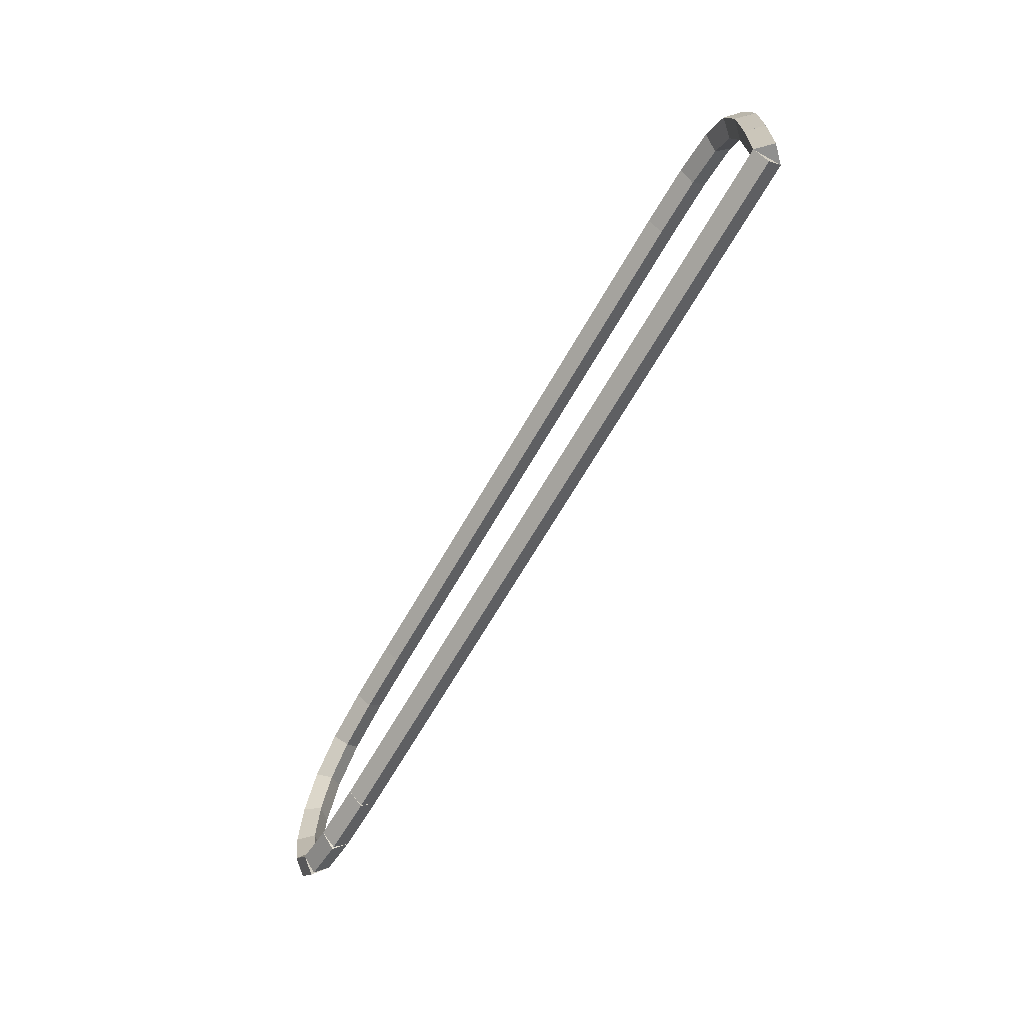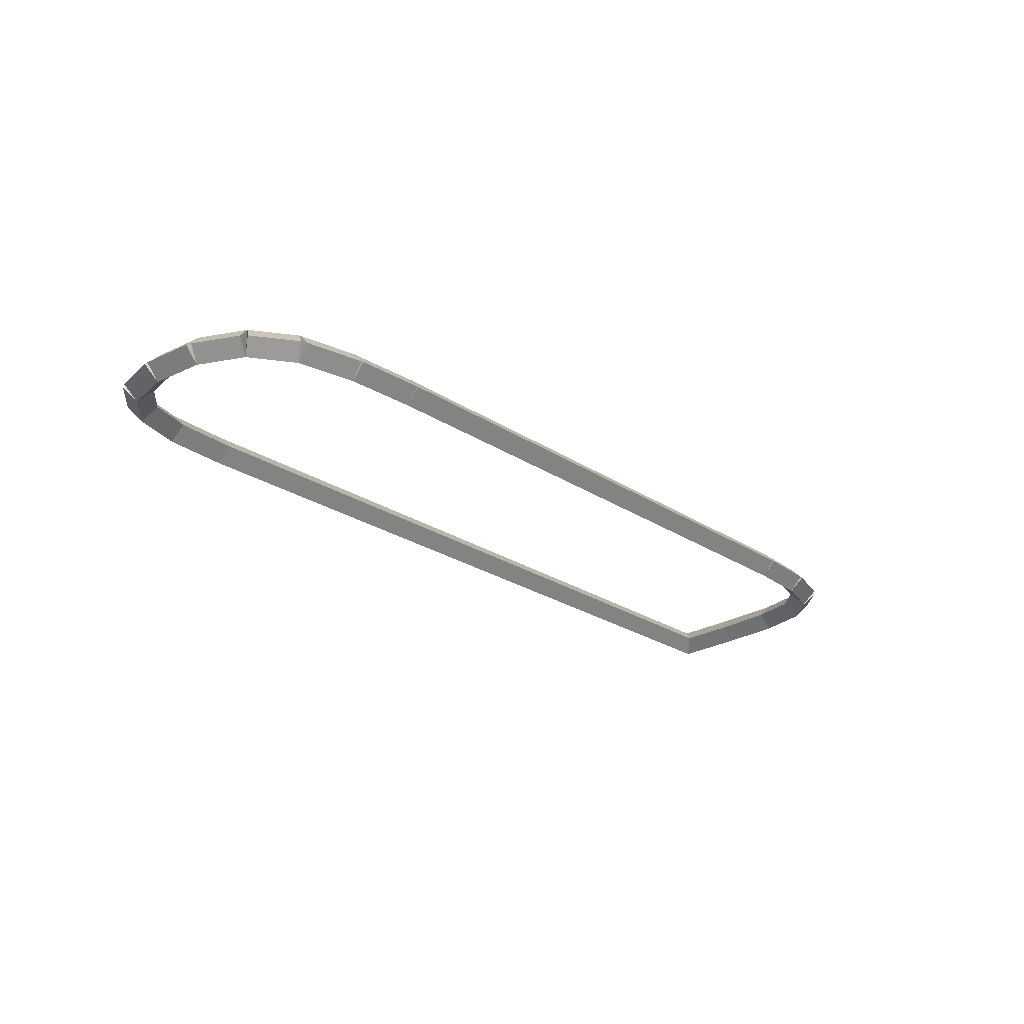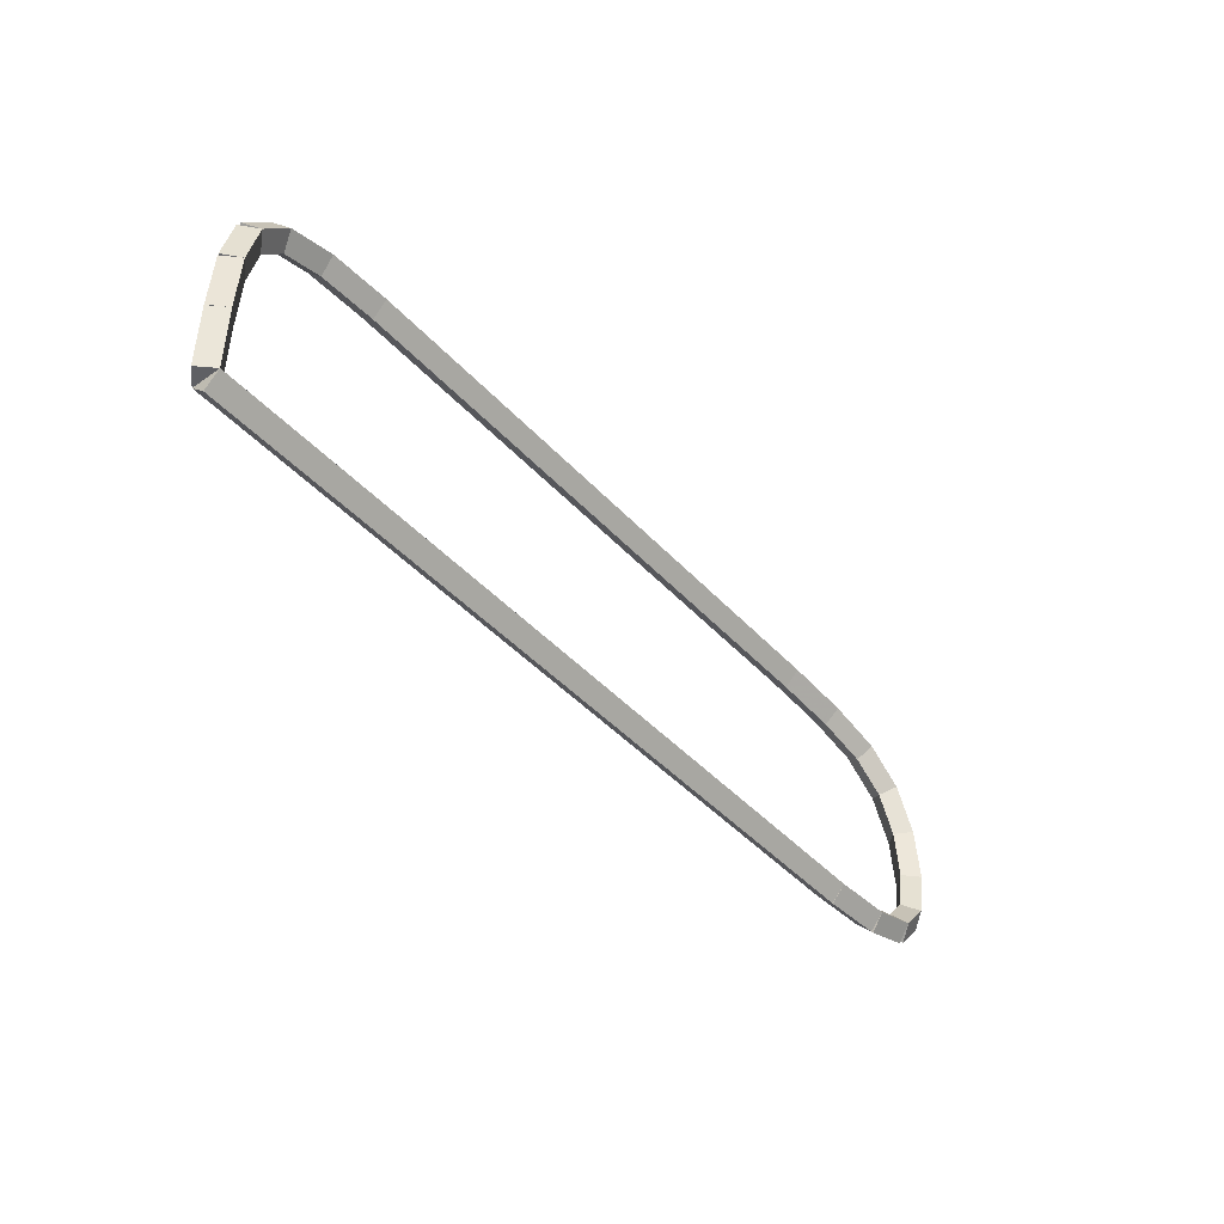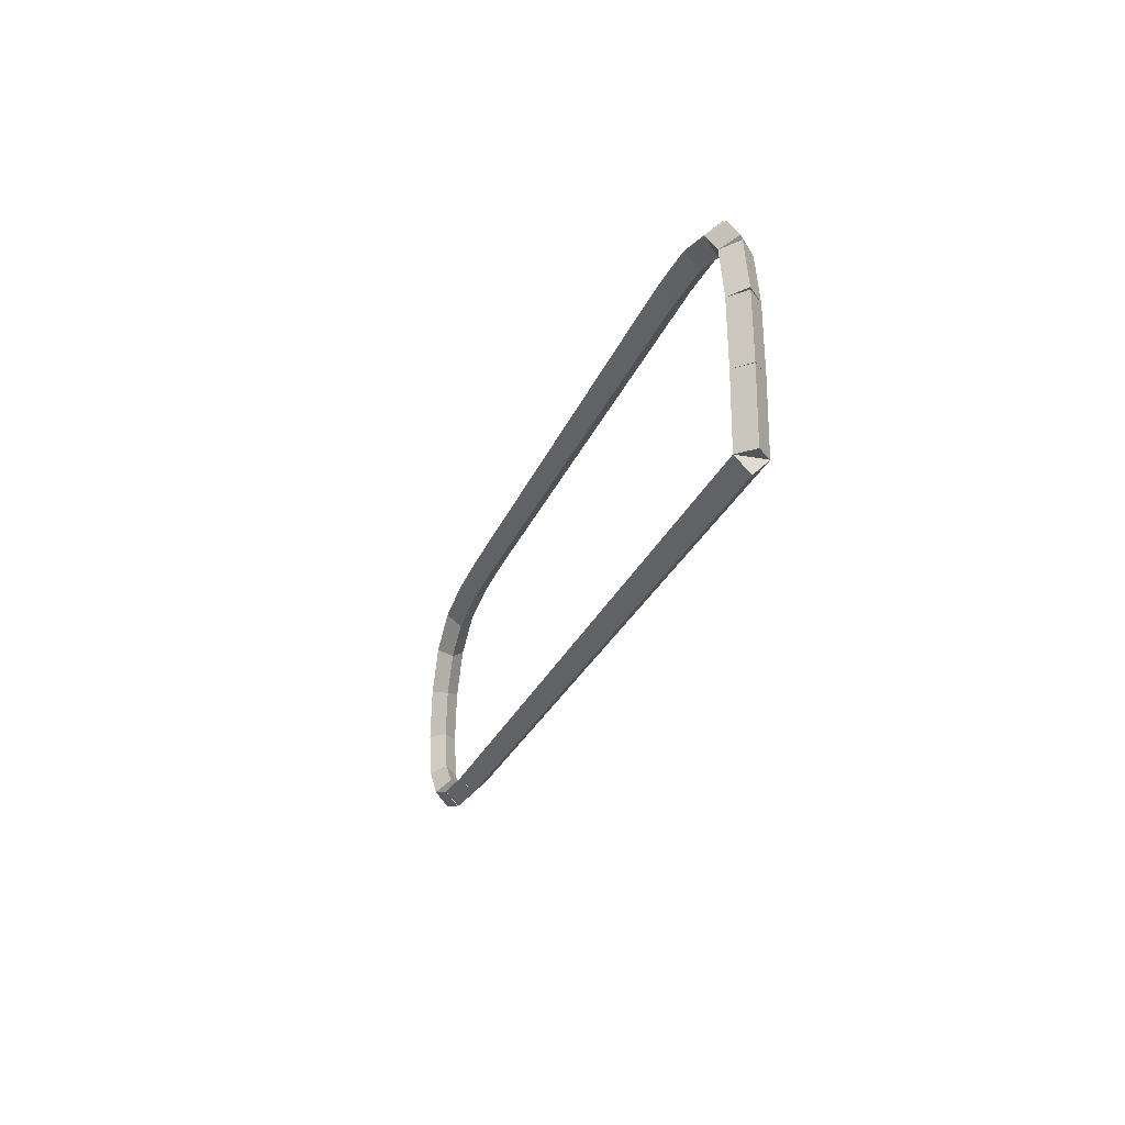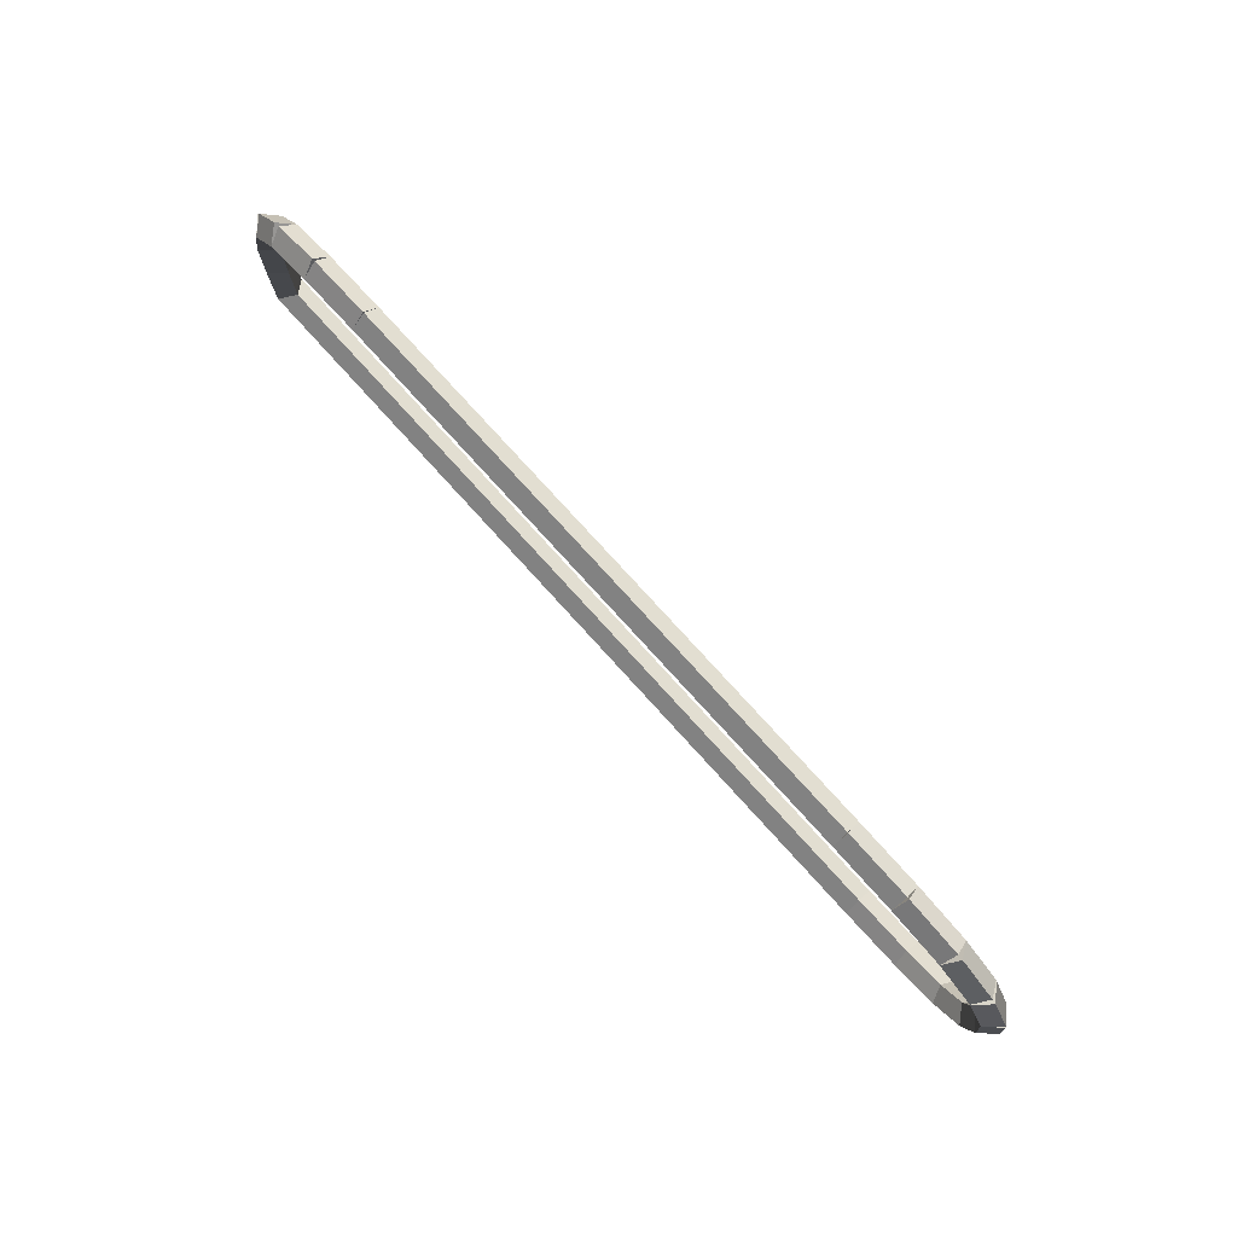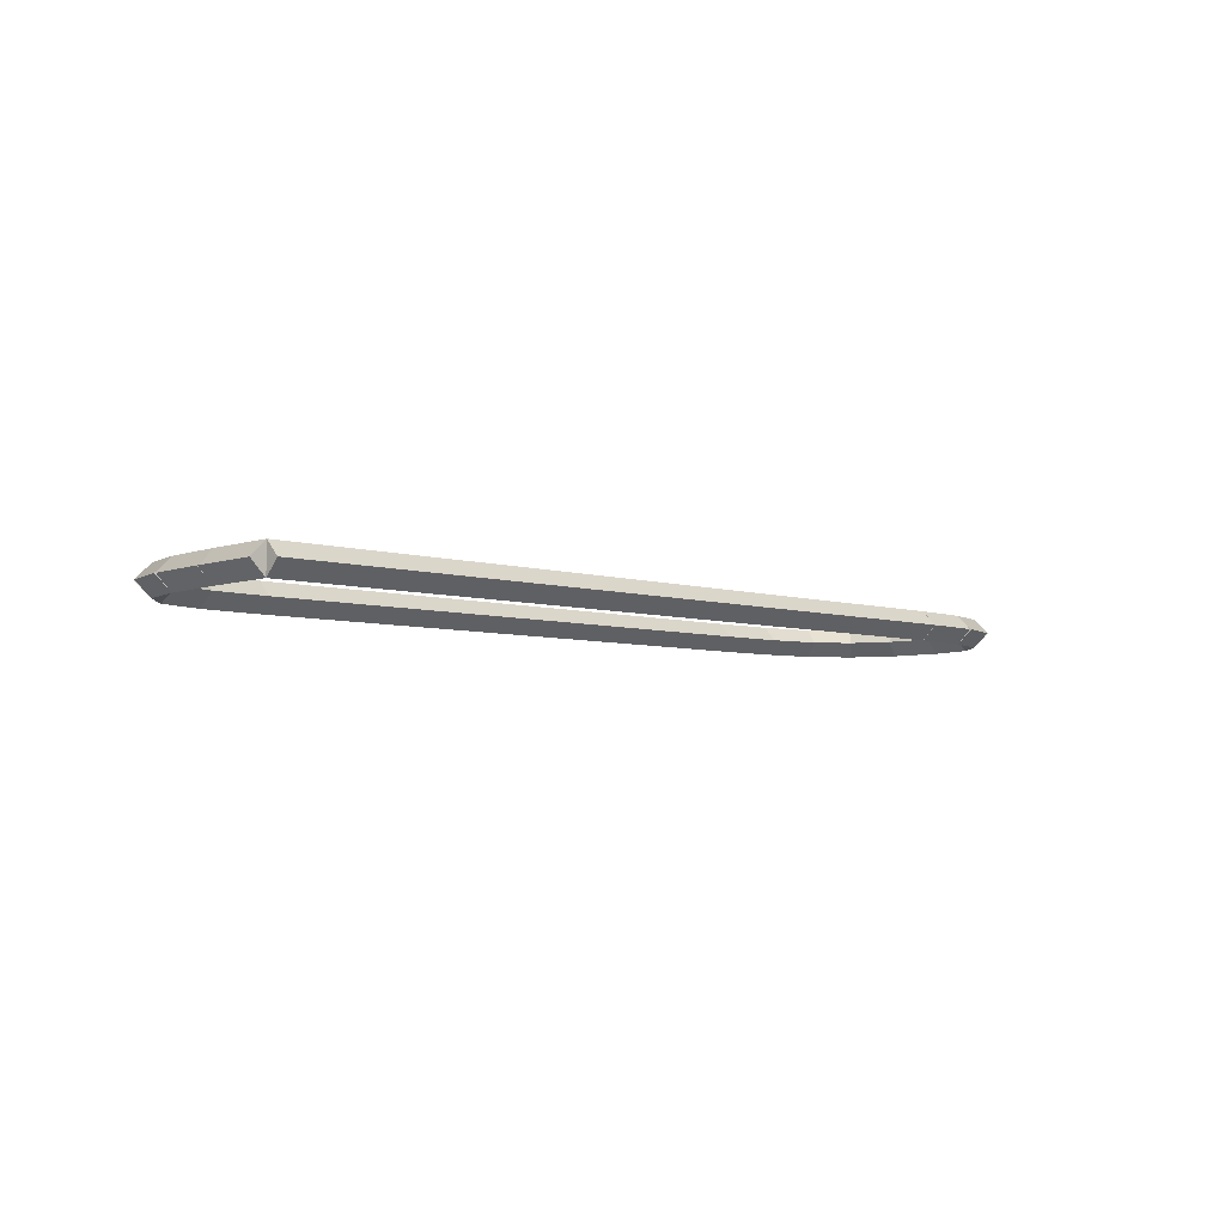
<metadata>
{"format":"obj","ext":"obj","renderer":"f3d","projection":"perspective","resolution":1024,"background":"white","views":[{"elev":-65.5,"azim":60.4,"up":"+Z"},{"elev":-25.1,"azim":-46.4,"up":"+Y"},{"elev":-44.5,"azim":129.2,"up":"+Z"},{"elev":-24.4,"azim":72.7,"up":"+Z"},{"elev":78.5,"azim":-132.3,"up":"+Z"},{"elev":-5.7,"azim":136.5,"up":"+Y"}]}
</metadata>
<code>
g name
v 12.9 40.6 0.9694
v 12.7 40.8 0.9694
v 12.5 40.6 0.9694
v 12.7 40.4 0.9694
v 12.9 40.6 0
v 12.7 40.8 0
v 12.5 40.6 0
v 12.7 40.4 0
f 1 2 3 4
f 6 2 1 5
f 5 1 4 8
f 6 5 8 7
f 8 4 3 7
f 7 3 2 6
g name
v 12.66 40.8 1.841
v 12.46 40.6 1.832
v 12.66 40.4 1.841
v 12.86 40.6 1.849
v 12.7 40.8 0.9694
v 12.5 40.6 0.961
v 12.7 40.4 0.9694
v 12.9 40.6 0.9779
f 9 10 11 12
f 14 10 9 13
f 13 9 12 16
f 14 13 16 15
f 16 12 11 15
f 15 11 10 14
g name
v 12.51 40.8 2.509
v 12.32 40.6 2.466
v 12.51 40.4 2.509
v 12.71 40.6 2.553
v 12.66 40.8 1.841
v 12.47 40.6 1.797
v 12.66 40.4 1.841
v 12.86 40.6 1.884
f 17 18 19 20
f 22 18 17 21
f 21 17 20 24
f 22 21 24 23
f 24 20 19 23
f 23 19 18 22
g name
v 12.14 40.8 2.925
v 12 40.6 2.792
v 12.14 40.4 2.925
v 12.29 40.6 3.058
v 12.51 40.8 2.509
v 12.37 40.6 2.376
v 12.51 40.4 2.509
v 12.66 40.6 2.642
f 25 26 27 28
f 30 26 25 29
f 29 25 28 32
f 30 29 32 31
f 32 28 27 31
f 31 27 26 30
g name
v 11.51 40.8 3.112
v 11.46 40.6 2.92
v 11.51 40.4 3.112
v 11.57 40.6 3.304
v 12.14 40.8 2.925
v 12.09 40.6 2.733
v 12.14 40.4 2.925
v 12.2 40.6 3.117
f 33 34 35 36
f 38 34 33 37
f 37 33 36 40
f 38 37 40 39
f 40 36 35 39
f 39 35 34 38
g name
v 10.66 40.8 3.169
v 10.65 40.6 2.969
v 10.66 40.4 3.169
v 10.68 40.6 3.368
v 11.51 40.8 3.112
v 11.5 40.6 2.912
v 11.51 40.4 3.112
v 11.53 40.6 3.312
f 41 42 43 44
f 46 42 41 45
f 45 41 44 48
f 46 45 48 47
f 48 44 43 47
f 47 43 42 46
g name
v 2.711 40.8 3.175
v 2.711 40.6 2.975
v 2.711 40.4 3.175
v 2.711 40.6 3.375
v 10.66 40.8 3.169
v 10.66 40.6 2.969
v 10.66 40.4 3.169
v 10.66 40.6 3.369
f 49 50 51 52
f 54 50 49 53
f 53 49 52 56
f 54 53 56 55
f 56 52 51 55
f 55 51 50 54
g name
v 1.781 40.8 3.138
v 1.789 40.6 2.938
v 1.781 40.4 3.138
v 1.774 40.6 3.338
v 2.711 40.8 3.175
v 2.719 40.6 2.975
v 2.711 40.4 3.175
v 2.703 40.6 3.375
f 57 58 59 60
f 62 58 57 61
f 61 57 60 64
f 62 61 64 63
f 64 60 59 63
f 63 59 58 62
g name
v 0.9963 40.8 2.99
v 1.033 40.6 2.793
v 0.9963 40.4 2.99
v 0.9592 40.6 3.186
v 1.781 40.8 3.138
v 1.819 40.6 2.941
v 1.781 40.4 3.138
v 1.744 40.6 3.334
f 65 66 67 68
f 70 66 65 69
f 69 65 68 72
f 70 69 72 71
f 72 68 67 71
f 71 67 66 70
g name
v 0.4444 40.8 2.619
v 0.5559 40.6 2.453
v 0.4444 40.4 2.619
v 0.333 40.6 2.786
v 0.9963 40.8 2.99
v 1.108 40.6 2.824
v 0.9963 40.4 2.99
v 0.8848 40.6 3.156
f 73 74 75 76
f 78 74 73 77
f 77 73 76 80
f 78 77 80 79
f 80 76 75 79
f 79 75 74 78
g name
v 0.1407 40.8 2.02
v 0.3191 40.6 1.93
v 0.1407 40.4 2.02
v -0.03765 40.6 2.111
v 0.4444 40.8 2.619
v 0.6228 40.6 2.529
v 0.4444 40.4 2.619
v 0.2661 40.6 2.71
f 81 82 83 84
f 86 82 81 85
f 85 81 84 88
f 86 85 88 87
f 88 84 83 87
f 87 83 82 86
g name
v 0.06296 40.8 1.297
v 0.2618 40.6 1.276
v 0.06296 40.4 1.297
v -0.1359 40.6 1.319
v 0.1407 40.8 2.02
v 0.3396 40.6 1.999
v 0.1407 40.4 2.02
v -0.05811 40.6 2.042
f 89 90 91 92
f 94 90 89 93
f 93 89 92 96
f 94 93 96 95
f 96 92 91 95
f 95 91 90 94
g name
v 0.1852 40.8 0.6657
v 0.3815 40.6 0.7037
v 0.1852 40.4 0.6657
v -0.01117 40.6 0.6277
v 0.06296 40.8 1.297
v 0.2593 40.6 1.335
v 0.06296 40.4 1.297
v -0.1334 40.6 1.259
f 97 98 99 100
f 102 98 97 101
f 101 97 100 104
f 102 101 104 103
f 104 100 99 103
f 103 99 98 102
g name
v 0.5556 40.8 0.25
v 0.7049 40.6 0.383
v 0.5556 40.4 0.25
v 0.4062 40.6 0.117
v 0.1852 40.8 0.6657
v 0.3345 40.6 0.7988
v 0.1852 40.4 0.6657
v 0.03585 40.6 0.5327
f 105 106 107 108
f 110 106 105 109
f 109 105 108 112
f 110 109 112 111
f 112 108 107 111
f 111 107 106 110
g name
v 1.185 40.8 0.06296
v 1.242 40.6 0.2547
v 1.185 40.4 0.06296
v 1.128 40.6 -0.1288
v 0.5556 40.8 0.25
v 0.6125 40.6 0.4417
v 0.5556 40.4 0.25
v 0.4986 40.6 0.05828
f 113 114 115 116
f 118 114 113 117
f 117 113 116 120
f 118 117 120 119
f 120 116 115 119
f 119 115 114 118
g name
v 2.037 40.8 0.006481
v 2.05 40.6 0.206
v 2.037 40.4 0.006481
v 2.024 40.6 -0.1931
v 1.185 40.8 0.06296
v 1.198 40.6 0.2625
v 1.185 40.4 0.06296
v 1.172 40.6 -0.1366
f 121 122 123 124
f 126 122 121 125
f 125 121 124 128
f 126 125 128 127
f 128 124 123 127
f 127 123 122 126
g name
v 12.7 40.8 0
v 12.7 40.6 0.2
v 12.7 40.4 0
v 12.7 40.6 -0.2
v 2.037 40.8 0.006481
v 2.037 40.6 0.2065
v 2.037 40.4 0.006481
v 2.037 40.6 -0.1935
f 129 130 131 132
f 134 130 129 133
f 133 129 132 136
f 134 133 136 135
f 136 132 131 135
f 135 131 130 134

</code>
